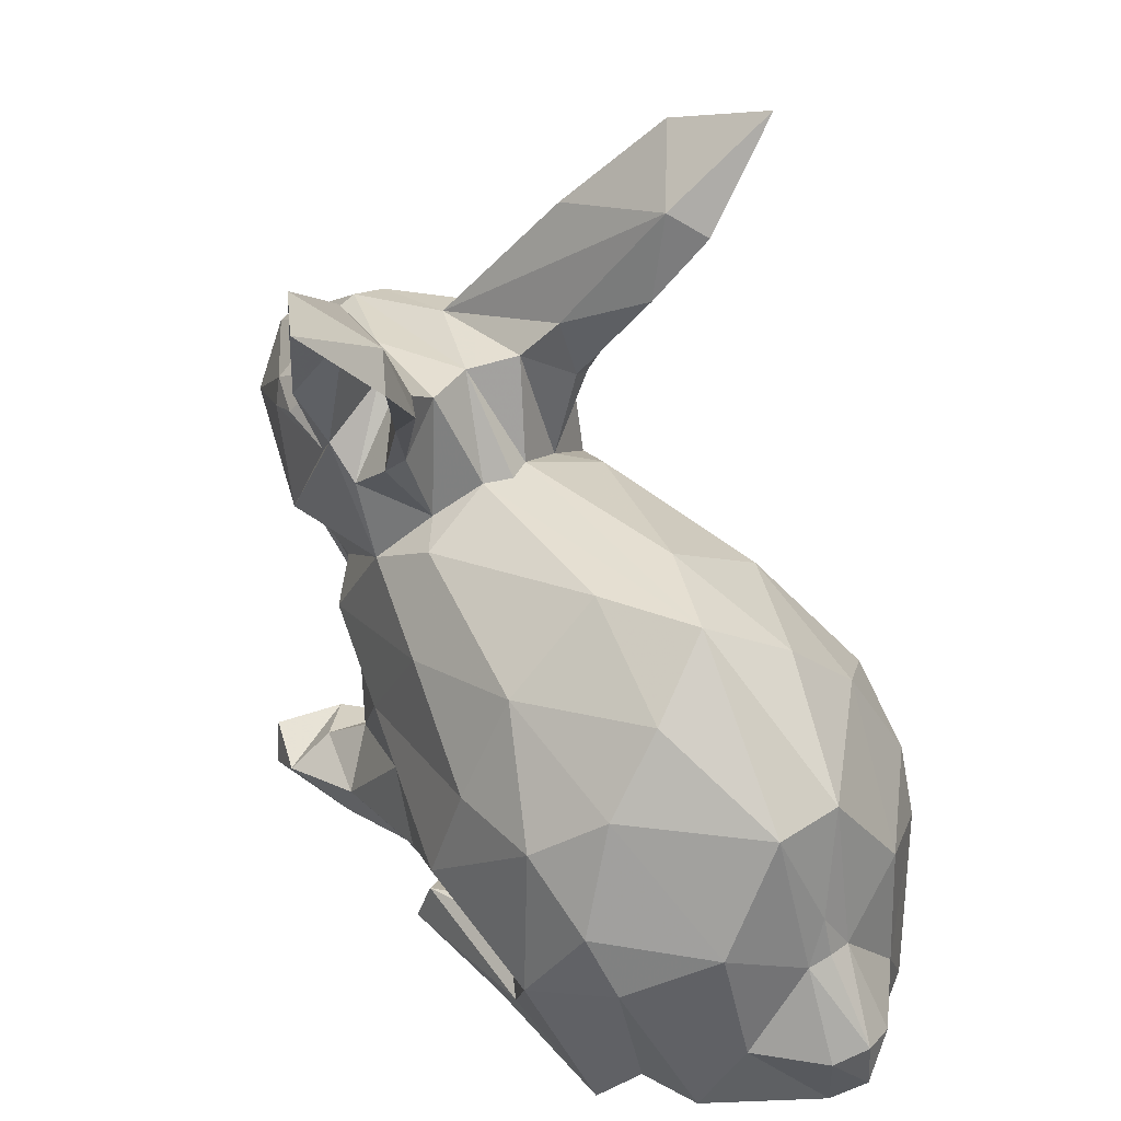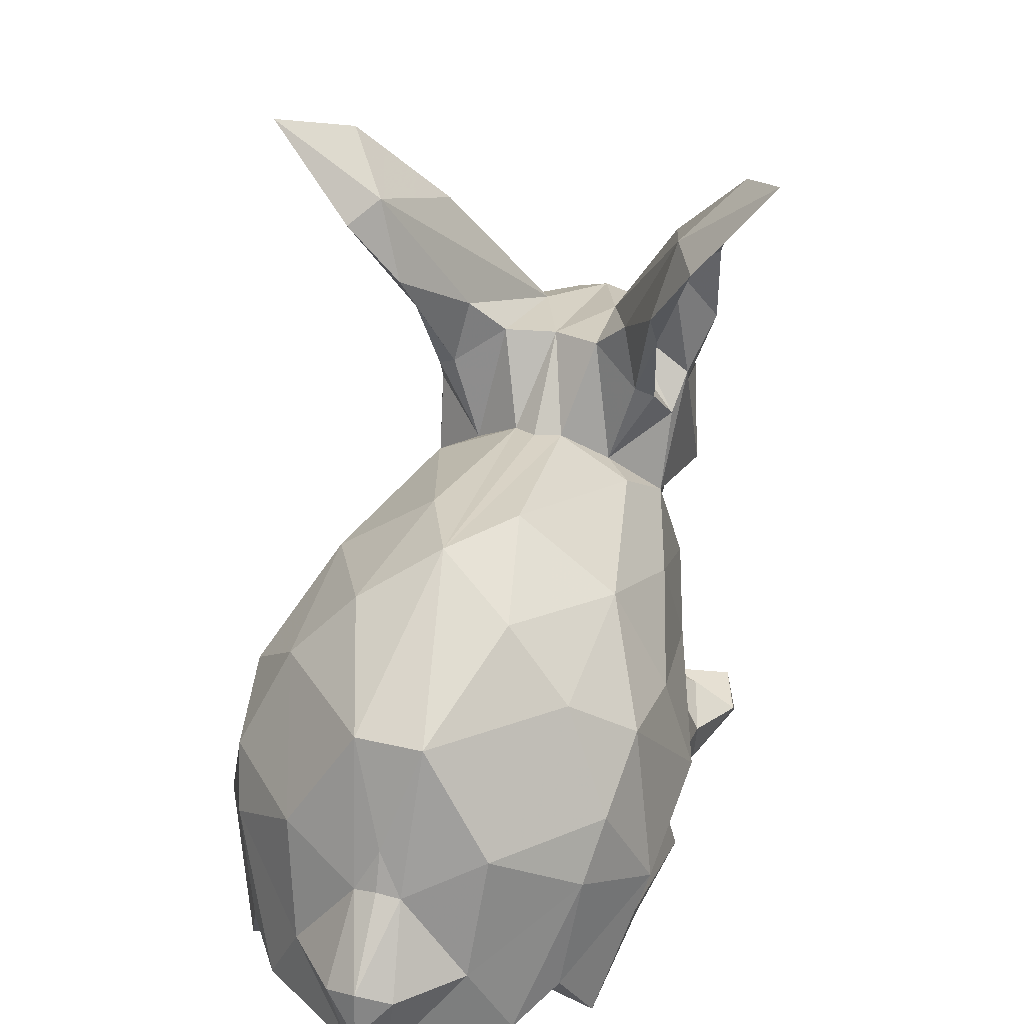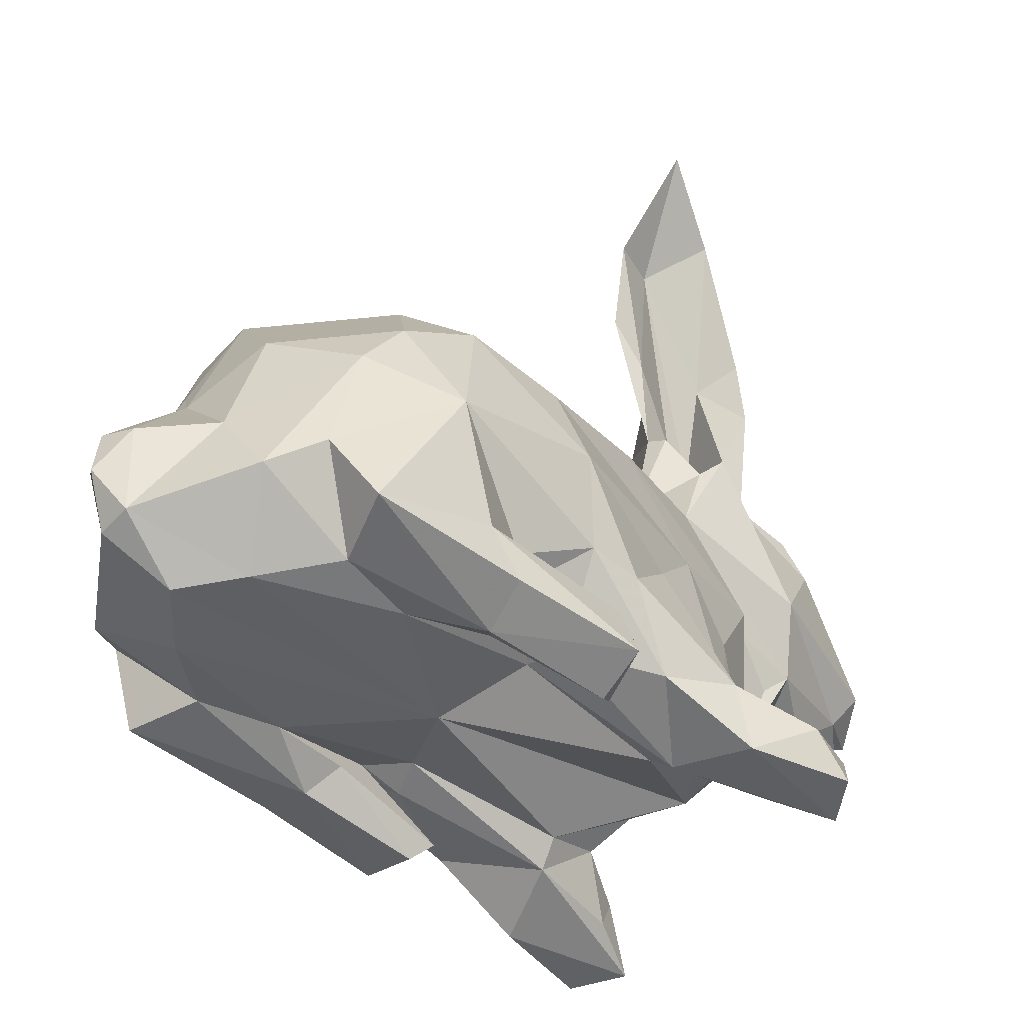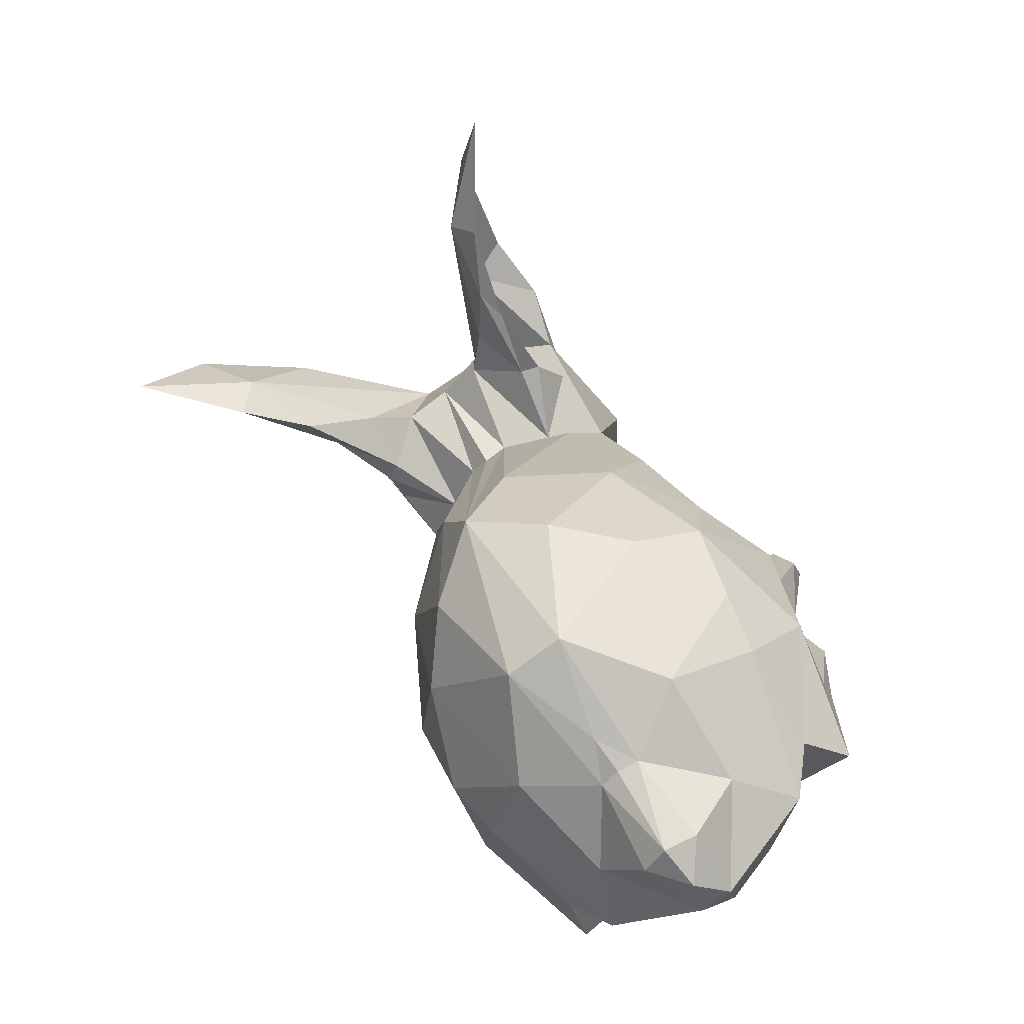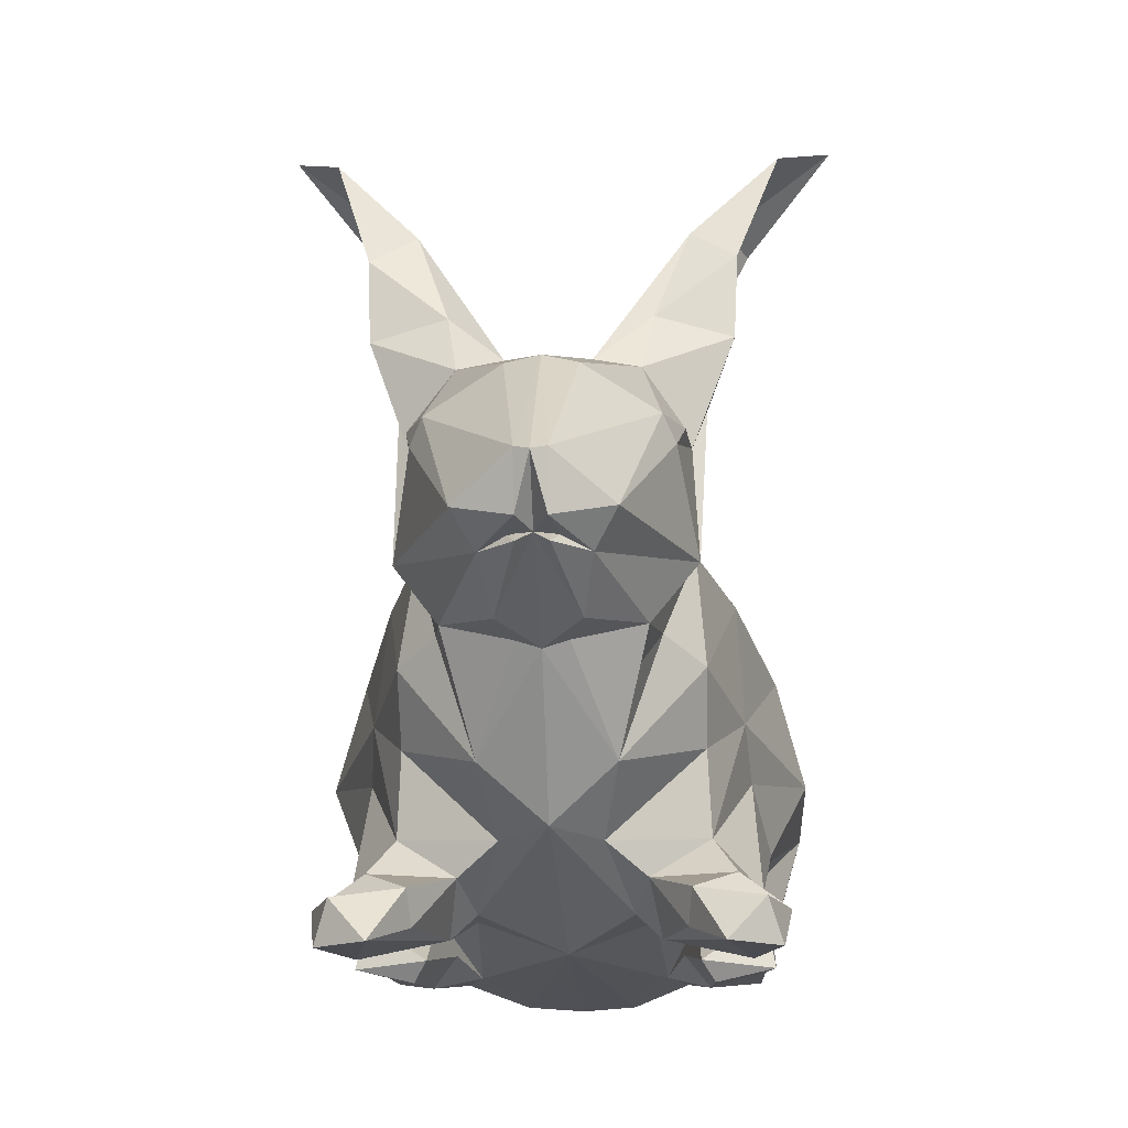
<metadata>
{"format":"obj","ext":"obj","renderer":"f3d","projection":"perspective","resolution":1024,"background":"white","views":[{"elev":45.2,"azim":143.0,"up":"+Y"},{"elev":32.1,"azim":-161.7,"up":"+Y"},{"elev":-49.8,"azim":-130.1,"up":"+Y"},{"elev":-69.9,"azim":-141.8,"up":"+Z"},{"elev":-12.7,"azim":3.2,"up":"+Y"}]}
</metadata>
<code>
o  vecgcs.0
v 0 0.1353 -1.354
v 0 0.3052 -1.341
v -0.1148 0.2645 -1.299
v 0.1148 0.2645 -1.299
v -0.06184 -0.01928 -1.252
v 0.06184 -0.01928 -1.252
v 0 0.561 -1.128
v -0.08011 0.5469 -1.118
v 0.08011 0.5469 -1.118
v -0.2985 0.2724 -1.106
v 0.2985 0.2724 -1.106
v 0 0.6954 -1.084
v -0.4294 0.02322 -1.034
v 0.4294 0.02322 -1.034
v 0 -0.1634 -1.034
v -0.3458 0.6894 -1.023
v 0.3458 0.6894 -1.023
v -0.115 1.047 -0.9778
v 0.115 1.047 -0.9778
v -0.5468 0.1258 -0.893
v 0.5468 0.1258 -0.893
v -0.1865 -0.1583 -0.8854
v 0.1865 -0.1583 -0.8854
v -0.604 0.5206 -0.8377
v 0.604 0.5206 -0.8377
v -0.6235 -0.08612 -0.7594
v 0.6235 -0.08612 -0.7594
v -0.6442 0.713 -0.718
v 0.6442 0.713 -0.7179
v -0.3744 -0.09616 -0.6776
v 0.3744 -0.09616 -0.6776
v -0.4818 1.057 -0.6206
v 0.4818 1.057 -0.6206
v -0.2619 1.289 -0.5679
v 0.2619 1.289 -0.5679
v -0.7582 0.3767 -0.5569
v 0.7582 0.3767 -0.5569
v -0.6706 0.8857 -0.4604
v 0.6706 0.8857 -0.4604
v 0 1.455 -0.4467
v -0.3092 -0.09044 -0.4162
v 0.3092 -0.09044 -0.4162
v -0.6582 0.03336 -0.3696
v 0.6582 0.03336 -0.3696
v -0.6309 -0.08735 -0.2394
v 0.6309 -0.08735 -0.2394
v -0.4521 -0.1381 -0.2052
v 0.4521 -0.1381 -0.2052
v -0.5511 0.1434 -0.1785
v 0.5511 0.1434 -0.1785
v -0.3682 -0.03907 -0.1358
v 0.3682 -0.03907 -0.1358
v -0.4915 1.178 -0.1277
v 0.4915 1.178 -0.1277
v -0.677 0.8416 -0.1223
v 0.677 0.8416 -0.1223
v -0.1509 1.415 -0.1165
v 0.1509 1.415 -0.1165
v -0.4888 0.1362 -0.08533
v 0.4888 0.1362 -0.08533
v -0.7669 0.4919 -0.06847
v 0.7669 0.4919 -0.06847
v 0 -0.04238 -0.03774
v -0.4182 0.07568 -0.01709
v 0.4182 0.07568 -0.01709
v -0.6521 0.2457 0.04157
v 0.6521 0.2457 0.04157
v -0.283 0.05008 0.08247
v 0.283 0.05008 0.08247
v -0.4128 0.03625 0.1265
v 0.4128 0.03625 0.1265
v -0.6267 0.05713 0.1627
v 0.6267 0.05713 0.1627
v -0.657 -0.1068 0.2038
v 0.657 -0.1068 0.2038
v -0.6459 0.2419 0.2245
v 0.6459 0.2419 0.2245
v -0.4688 -0.1505 0.2266
v 0.4688 -0.1505 0.2266
v -0.4248 -0.086 0.2895
v 0.4248 -0.086 0.2895
v -0.6001 2.176 0.2975
v 0.6001 2.176 0.2975
v -0.5467 1.01 0.3144
v 0.5467 1.01 0.3144
v -0.8686 2.51 0.3432
v 0.8686 2.51 0.3432
v -0.4472 1.947 0.3821
v 0.4472 1.947 0.3821
v -0.5873 0.4395 0.3972
v 0.5873 0.4395 0.3972
v -0.5506 0.00841 0.4159
v 0.5506 0.00841 0.4159
v -0.5233 2.233 0.4203
v 0.5233 2.233 0.4203
v -0.5294 2.209 0.4665
v 0.5294 2.209 0.4665
v -0.3524 1.236 0.4932
v 0.3524 1.236 0.4932
v -0.4388 1.794 0.5117
v 0.4388 1.794 0.5117
v 0 1.347 0.5133
v -0.5677 0.6047 0.5373
v 0.5677 0.6047 0.5373
v -0.08457 1.334 0.5626
v 0.08457 1.334 0.5626
v -0.2467 1.238 0.6202
v 0.2467 1.238 0.6202
v -0.3373 1.537 0.6211
v 0.3373 1.537 0.6211
v -0.2349 0.02072 0.6369
v 0.2349 0.02072 0.6369
v -0.695 2.387 0.6394
v 0.695 2.387 0.6394
v -0.4019 1.505 0.6461
v 0.4019 1.505 0.6461
v -0.2872 1.761 0.6474
v 0.2872 1.761 0.6474
v -0.3152 -0.05544 0.6565
v 0.3152 -0.05544 0.6565
v -0.6139 0.08054 0.6594
v 0.6139 0.08054 0.6594
v -0.4243 1.096 0.6958
v 0.4243 1.096 0.6958
v -0.1693 1.651 0.7005
v 0.1693 1.651 0.7005
v -0.5826 -0.1183 0.7412
v 0.5826 -0.1183 0.7412
v 0 1.636 0.7642
v -0.4363 1.377 0.7723
v 0.4363 1.377 0.7723
v -0.4651 0.2273 0.777
v 0.4651 0.2273 0.777
v -0.4517 0.4903 0.7979
v 0.4517 0.4903 0.7979
v -0.4171 2.077 0.8226
v 0.4171 2.077 0.8226
v -0.4046 1.936 0.831
v 0.4046 1.936 0.831
v -0.2804 0.1083 0.8419
v 0.2804 0.1083 0.8419
v -0.2251 1.583 0.8495
v 0.2251 1.583 0.8495
v -0.464 1.499 0.8687
v 0.464 1.499 0.8687
v -0.5608 1.983 0.8906
v 0.5608 1.983 0.8906
v -0.539 0.1157 0.9077
v 0.539 0.1157 0.9077
v -0.2381 1.624 0.9077
v 0.2381 1.624 0.9077
v -0.4552 0.7131 0.9086
v 0.4552 0.7131 0.9086
v -0.1543 0.208 0.9096
v 0.1543 0.208 0.9096
v -0.5492 1.714 0.9228
v 0.5492 1.714 0.9228
v -0.69 0.00491 0.9317
v 0.69 0.00491 0.9317
v -0.309 1.772 0.9627
v 0.309 1.772 0.9627
v -0.4186 1.352 0.9874
v 0.4186 1.352 0.9874
v -0.3945 -0.04814 0.9897
v 0.3945 -0.04814 0.9897
v 0 0.2361 1.023
v -0.3301 0.7909 1.026
v 0.3301 0.7909 1.026
v -0.4058 0.06195 1.036
v 0.4058 0.06195 1.036
v -0.2742 1.581 1.07
v 0.2742 1.581 1.07
v -0.1304 1.604 1.077
v 0.1304 1.604 1.077
v -0.6635 -0.1102 1.079
v 0.6635 -0.1102 1.079
v -0.2033 0.4075 1.115
v 0.2033 0.4075 1.115
v -0.6179 0.02679 1.125
v 0.6179 0.02679 1.125
v -0.4406 0.9669 1.175
v 0.4406 0.9669 1.175
v -0.2655 0.6733 1.181
v 0.2655 0.6733 1.181
v -0.5023 -0.1013 1.185
v 0.5023 -0.1013 1.185
v -0.4024 1.35 1.214
v 0.4024 1.35 1.214
v -0.297 0.7714 1.273
v 0.297 0.7714 1.273
v -0.3785 1.271 1.343
v 0.3785 1.271 1.343
v -0.07805 0.7119 1.353
v 0.07805 0.7119 1.353
v 0 0.6876 1.354
v -0.3392 1.352 1.377
v 0.3392 1.352 1.377
v -0.1082 1.499 1.398
v 0.1082 1.499 1.398
v 0 1.518 1.414
v -0.1238 0.7445 1.493
v 0.1238 0.7445 1.493
v -0.159 0.8926 1.654
v 0.159 0.8926 1.654
v -0.07318 0.9258 1.711
v 0.07318 0.9258 1.711
v -0.229 1.005 1.715
v 0.229 1.005 1.715
v -0.04821 0.9291 1.717
v 0.04821 0.9291 1.717
v 0 0.9329 1.718
v -0.04758 0.8976 1.767
v 0.04758 0.8976 1.767
v -0.04516 0.9545 1.823
v 0.04516 0.9545 1.823
v -0.0471 1.137 1.845
v 0.0471 1.137 1.845
v 0 1.122 1.875
f 50 67 37
f 60 67 50
f 60 71 67
f 65 71 60
f 69 71 65
f 69 120 71
f 112 120 69
f 112 141 120
f 112 155 141
f 112 166 155
f 63 166 112
f 111 166 63
f 154 166 111
f 154 177 166
f 134 177 154
f 152 177 134
f 167 177 152
f 167 183 177
f 167 189 183
f 123 189 167
f 181 189 123
f 181 203 189
f 181 207 203
f 191 207 181
f 196 207 191
f 196 216 207
f 198 216 196
f 200 216 198
f 200 218 216
f 217 218 200
f 215 218 217
f 211 218 215
f 214 218 211
f 209 214 211
f 205 214 209
f 203 214 205
f 205 212 203
f 209 212 205
f 211 212 209
f 201 212 211
f 201 211 195
f 195 211 202
f 211 213 202
f 210 213 211
f 206 213 210
f 204 213 206
f 206 215 204
f 210 215 206
f 204 215 208
f 204 208 182
f 182 208 192
f 192 208 197
f 208 217 197
f 197 217 199
f 197 199 172
f 172 199 174
f 199 200 174
f 174 200 129
f 129 200 173
f 129 173 125
f 125 173 117
f 117 173 94
f 94 173 136
f 136 173 160
f 160 173 171
f 173 198 171
f 160 171 156
f 156 171 162
f 171 187 162
f 171 196 187
f 187 191 162
f 156 162 144
f 162 181 144
f 138 156 144
f 146 156 138
f 113 146 138
f 136 146 113
f 113 138 96
f 138 150 96
f 96 150 142
f 142 150 130
f 130 150 144
f 130 144 123
f 107 130 123
f 115 130 107
f 109 115 107
f 100 115 109
f 100 142 115
f 100 109 88
f 109 117 88
f 82 100 88
f 96 100 82
f 86 96 82
f 82 94 86
f 94 113 86
f 88 94 82
f 107 125 109
f 105 125 107
f 105 107 98
f 57 105 98
f 40 105 57
f 102 105 40
f 102 129 105
f 106 129 102
f 126 129 106
f 108 126 106
f 110 126 108
f 118 126 110
f 118 174 126
f 95 174 118
f 137 174 95
f 161 174 137
f 147 161 137
f 157 161 147
f 157 172 161
f 163 172 157
f 163 188 172
f 163 192 188
f 145 163 157
f 145 182 163
f 124 182 145
f 124 190 182
f 168 190 124
f 184 190 168
f 178 190 184
f 178 194 190
f 178 195 194
f 166 195 178
f 194 202 190
f 202 204 190
f 178 184 168
f 153 178 168
f 135 178 153
f 155 178 135
f 133 155 135
f 133 135 104
f 91 133 104
f 122 133 91
f 122 149 133
f 122 159 149
f 128 159 122
f 128 176 159
f 128 186 176
f 120 186 128
f 165 186 120
f 170 186 165
f 180 186 170
f 159 180 170
f 141 170 165
f 149 170 141
f 120 128 93
f 176 186 180
f 176 180 159
f 93 128 122
f 93 122 77
f 67 93 77
f 67 77 62
f 77 91 62
f 159 170 149
f 133 149 141
f 77 122 91
f 91 104 62
f 62 104 56
f 56 104 85
f 104 153 85
f 85 153 124
f 85 124 99
f 99 124 108
f 124 131 108
f 108 131 116
f 131 143 116
f 131 151 143
f 145 151 131
f 139 151 145
f 97 151 139
f 97 139 114
f 139 147 114
f 97 114 87
f 87 114 95
f 87 95 83
f 83 95 89
f 89 101 83
f 89 110 101
f 110 116 101
f 83 101 97
f 101 143 97
f 83 97 87
f 143 151 97
f 116 143 101
f 85 99 54
f 54 99 58
f 99 106 58
f 58 106 40
f 35 58 40
f 35 40 19
f 19 40 18
f 18 40 34
f 18 34 32
f 34 53 32
f 34 57 53
f 32 53 38
f 53 55 38
f 53 84 55
f 53 98 84
f 98 123 84
f 123 152 84
f 84 152 103
f 84 103 55
f 55 103 61
f 61 103 90
f 103 132 90
f 103 134 132
f 90 132 121
f 132 148 121
f 140 148 132
f 140 169 148
f 164 169 140
f 164 185 169
f 119 185 164
f 127 185 119
f 175 185 127
f 179 185 175
f 158 179 175
f 169 179 158
f 158 175 127
f 121 158 127
f 121 127 92
f 76 121 92
f 76 92 66
f 66 92 70
f 92 119 70
f 70 119 68
f 68 119 111
f 119 140 111
f 64 70 68
f 59 70 64
f 64 72 59
f 64 80 72
f 51 80 64
f 78 80 51
f 74 80 78
f 74 78 47
f 45 74 47
f 43 74 45
f 72 74 43
f 49 72 43
f 36 49 43
f 36 66 49
f 61 66 36
f 38 61 36
f 28 38 36
f 28 36 24
f 24 36 20
f 20 36 26
f 26 30 20
f 26 47 30
f 30 47 41
f 47 51 41
f 30 41 22
f 41 63 22
f 41 68 63
f 22 63 15
f 15 63 23
f 23 63 42
f 63 69 42
f 23 42 31
f 42 48 31
f 42 52 48
f 42 65 52
f 65 81 52
f 73 81 65
f 75 81 73
f 79 81 75
f 48 79 75
f 48 75 46
f 46 75 44
f 27 46 44
f 27 44 37
f 27 37 21
f 21 37 25
f 25 37 29
f 37 39 29
f 37 62 39
f 29 39 33
f 39 54 33
f 39 56 54
f 33 54 35
f 29 33 17
f 17 33 19
f 17 19 9
f 9 19 12
f 9 12 7
f 7 12 8
f 12 18 8
f 8 18 16
f 8 16 10
f 16 24 10
f 10 24 13
f 10 13 5
f 13 22 5
f 3 10 5
f 3 5 1
f 5 6 1
f 5 15 6
f 1 6 4
f 6 11 4
f 6 14 11
f 6 23 14
f 14 25 11
f 11 25 17
f 4 11 9
f 4 9 2
f 1 4 2
f 2 3 1
f 2 8 3
f 8 10 3
f 7 8 2
f 2 9 7
f 11 17 9
f 25 29 17
f 21 25 14
f 14 31 21
f 21 31 27
f 27 48 46
f 44 75 73
f 44 73 50
f 52 81 79
f 52 79 48
f 31 48 27
f 23 31 14
f 15 23 6
f 5 22 15
f 13 30 22
f 20 30 13
f 13 24 20
f 16 28 24
f 16 32 28
f 49 66 59
f 36 43 26
f 43 45 26
f 45 47 26
f 47 78 51
f 51 64 41
f 72 80 74
f 59 72 49
f 64 68 41
f 66 70 59
f 61 76 66
f 92 127 119
f 169 185 179
f 119 164 140
f 148 169 158
f 132 154 140
f 148 158 121
f 90 121 76
f 61 90 76
f 55 61 38
f 32 38 28
f 18 32 16
f 12 19 18
f 33 35 19
f 54 58 35
f 56 85 54
f 39 62 56
f 135 153 104
f 153 168 124
f 124 145 131
f 145 157 139
f 139 157 147
f 114 147 137
f 114 137 95
f 95 118 89
f 89 118 110
f 108 116 110
f 99 108 106
f 40 106 102
f 40 57 34
f 57 98 53
f 107 123 98
f 115 142 130
f 96 142 100
f 86 113 96
f 144 150 138
f 146 160 156
f 136 160 146
f 94 136 113
f 88 117 94
f 109 125 117
f 105 129 125
f 126 174 129
f 172 174 161
f 188 197 172
f 192 197 188
f 182 192 163
f 190 204 182
f 202 213 204
f 195 202 194
f 193 201 195
f 189 201 193
f 189 193 177
f 193 195 177
f 203 212 201
f 211 215 210
f 215 217 208
f 199 217 200
f 216 218 214
f 173 200 198
f 171 198 196
f 207 216 214
f 187 196 191
f 162 191 181
f 207 214 203
f 189 203 201
f 144 181 123
f 183 189 177
f 123 167 152
f 103 152 134
f 134 154 132
f 177 195 166
f 140 154 111
f 68 111 63
f 166 178 155
f 141 155 133
f 141 165 120
f 63 112 69
f 71 120 93
f 42 69 65
f 60 73 65
f 71 93 67
f 50 73 60
f 37 67 62
f 44 50 37
o  vecgcs.1
v 0.04941 0.9889 1.622
v 0.07318 0.9258 1.711
v 0.04821 0.9291 1.717
v 0 0.9329 1.718
f 220 222 221
f 219 222 220
f 221 222 219
f 220 221 219
o  vecgcs.2
v -0.04941 0.9889 1.622
v -0.07318 0.9258 1.711
v -0.04821 0.9291 1.717
v 0 0.9329 1.718
f 225 226 224
f 224 226 223
f 223 226 225
f 223 225 224

</code>
